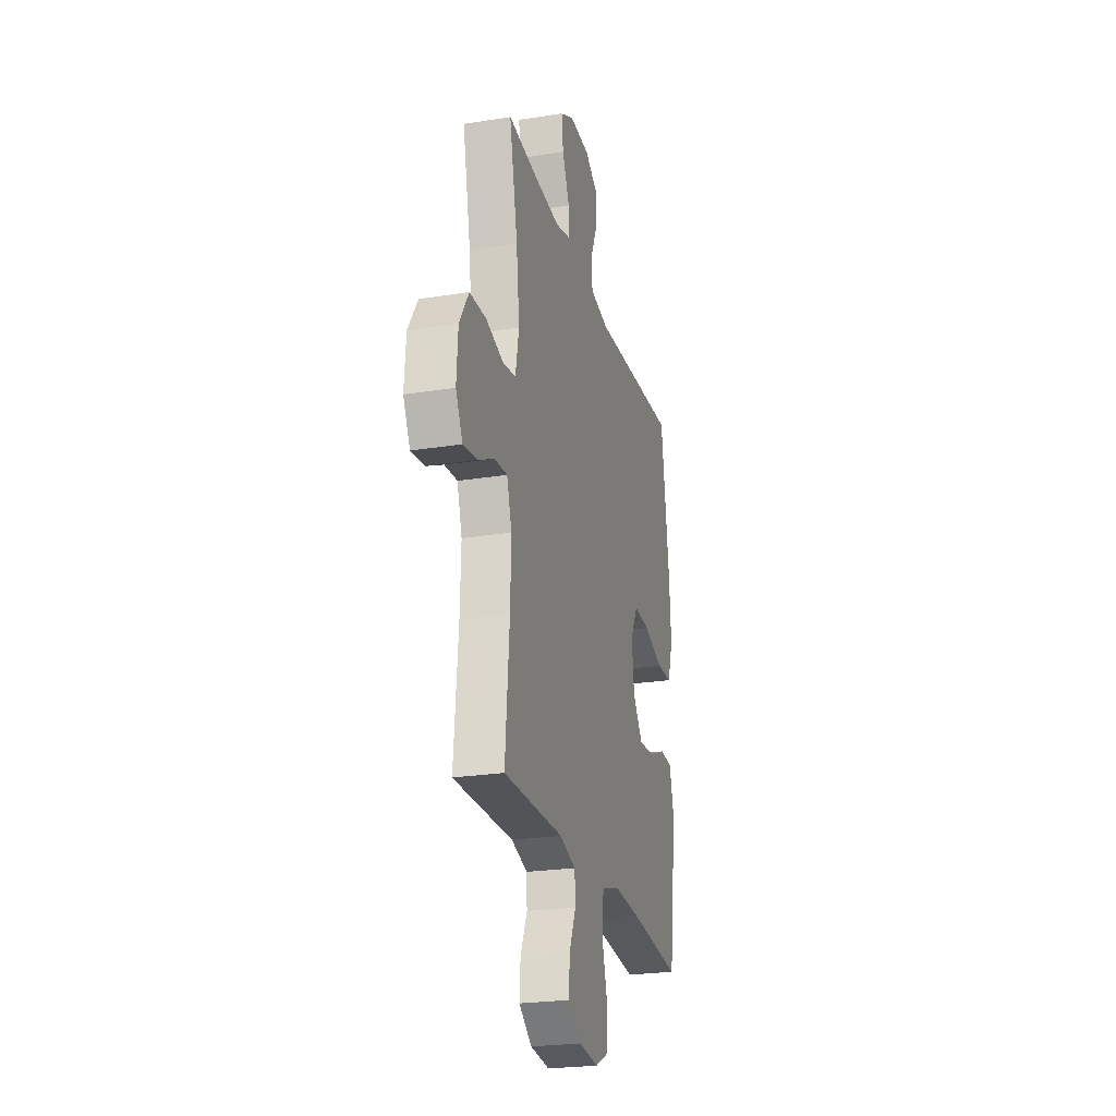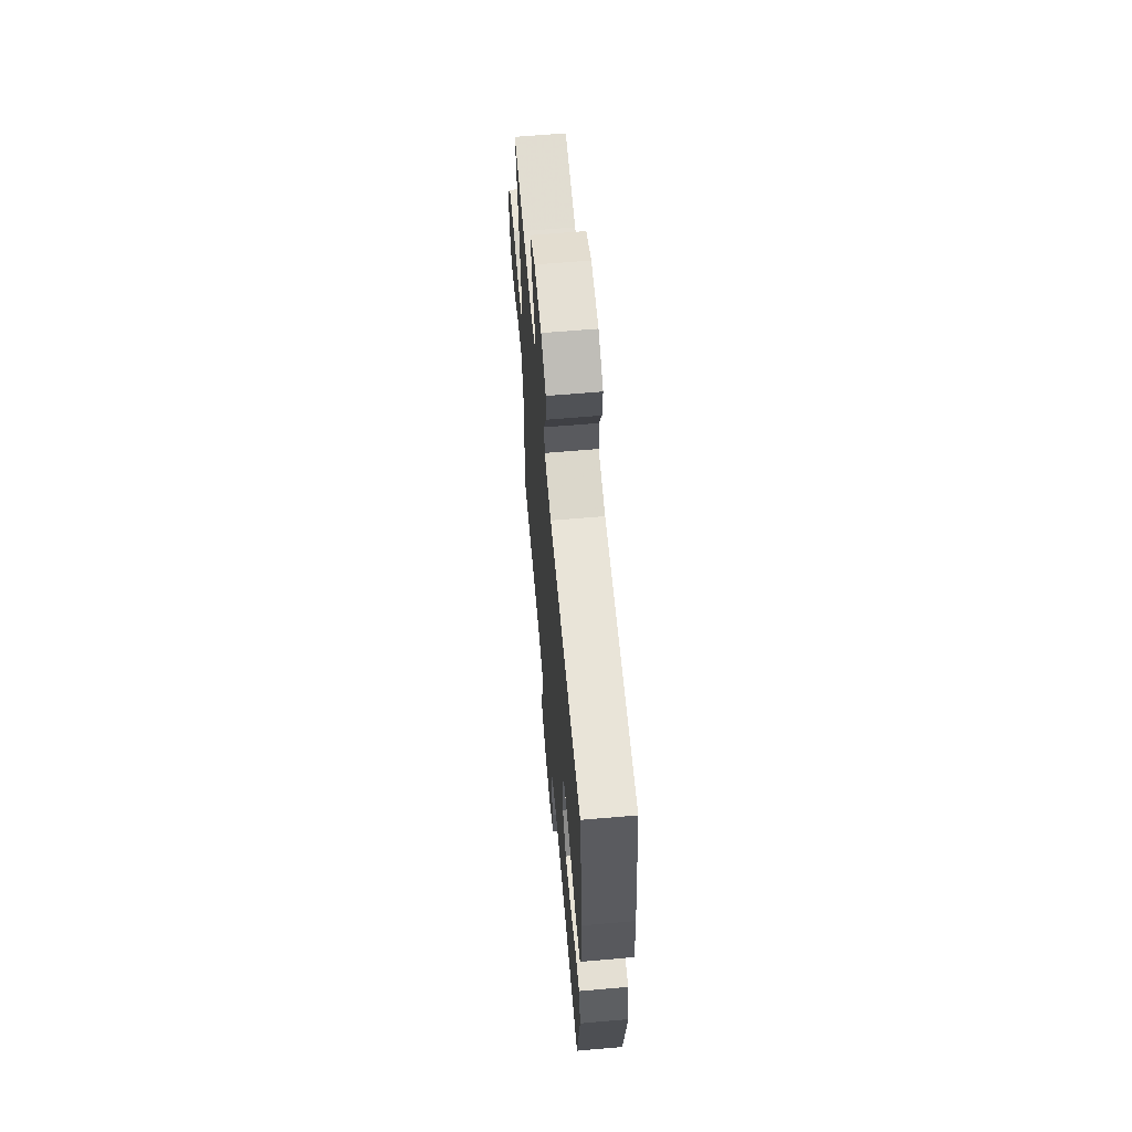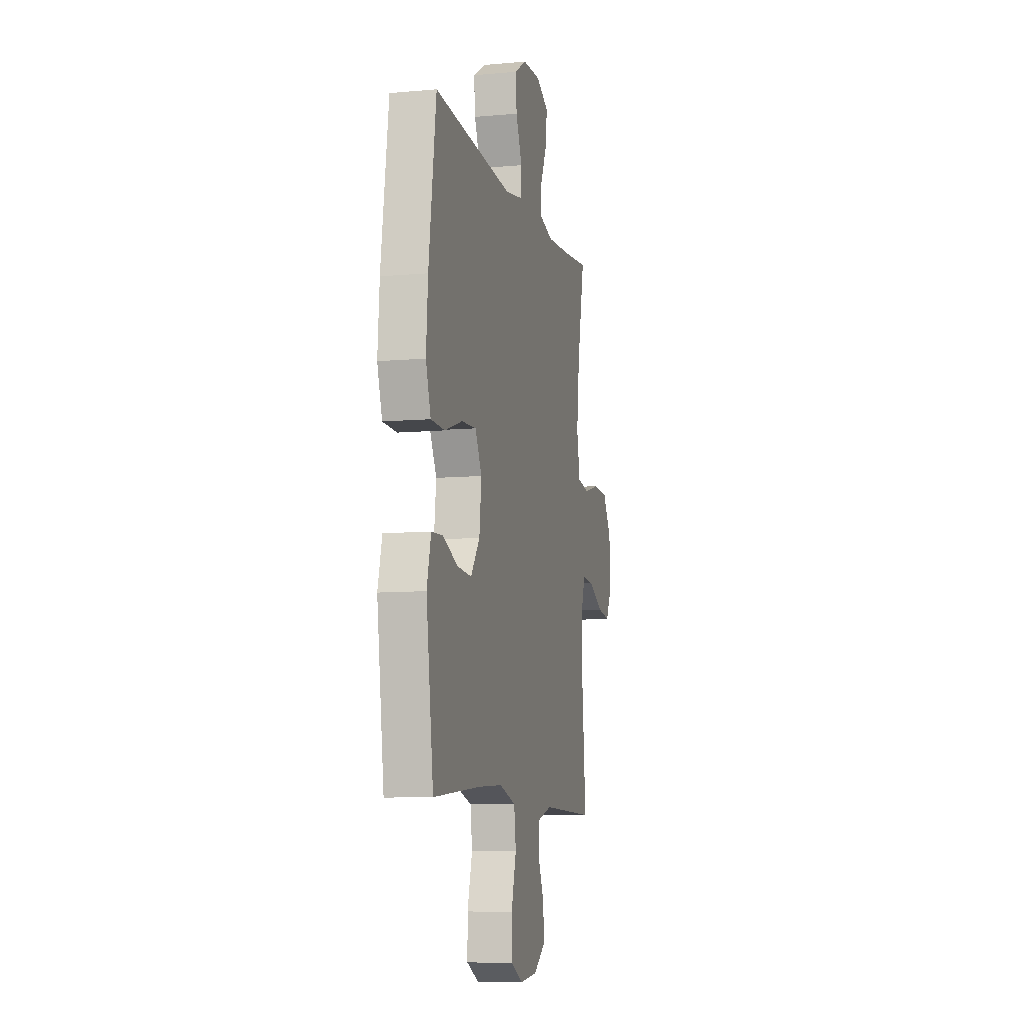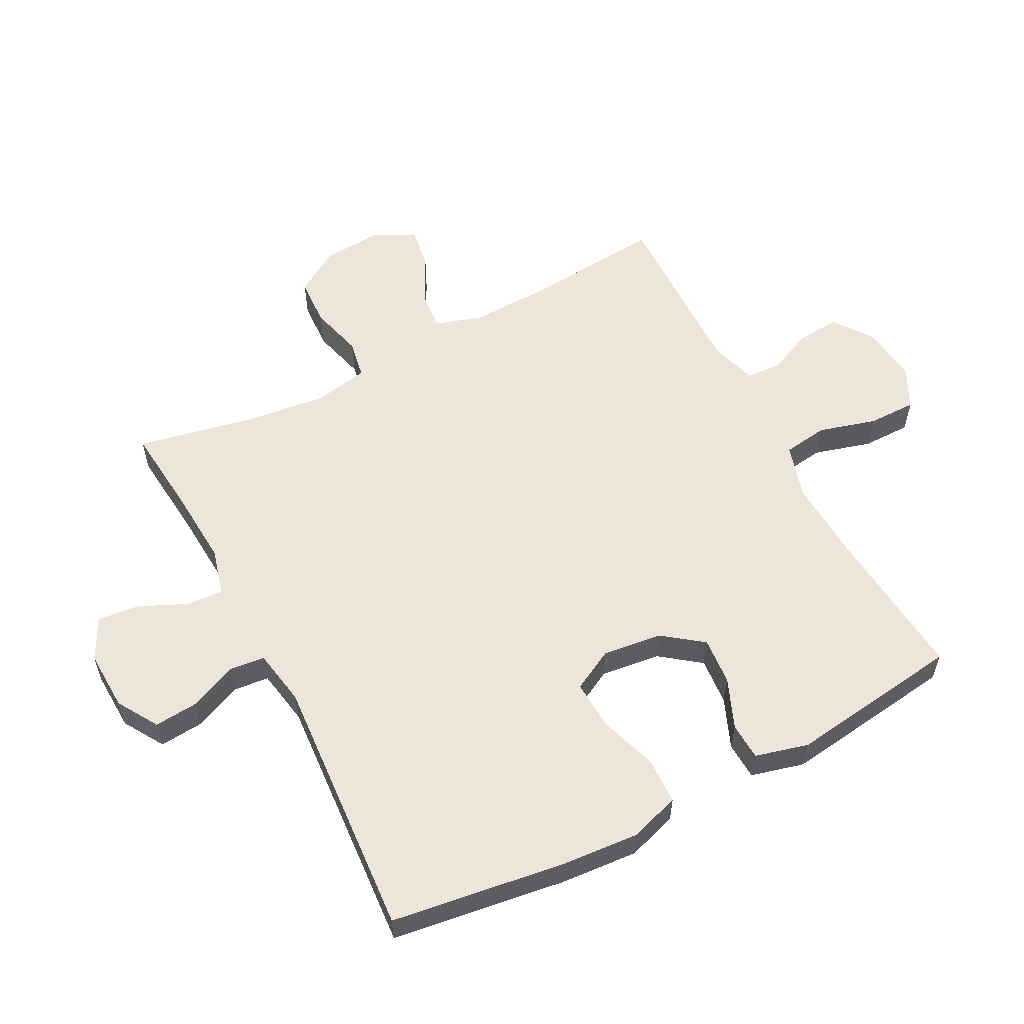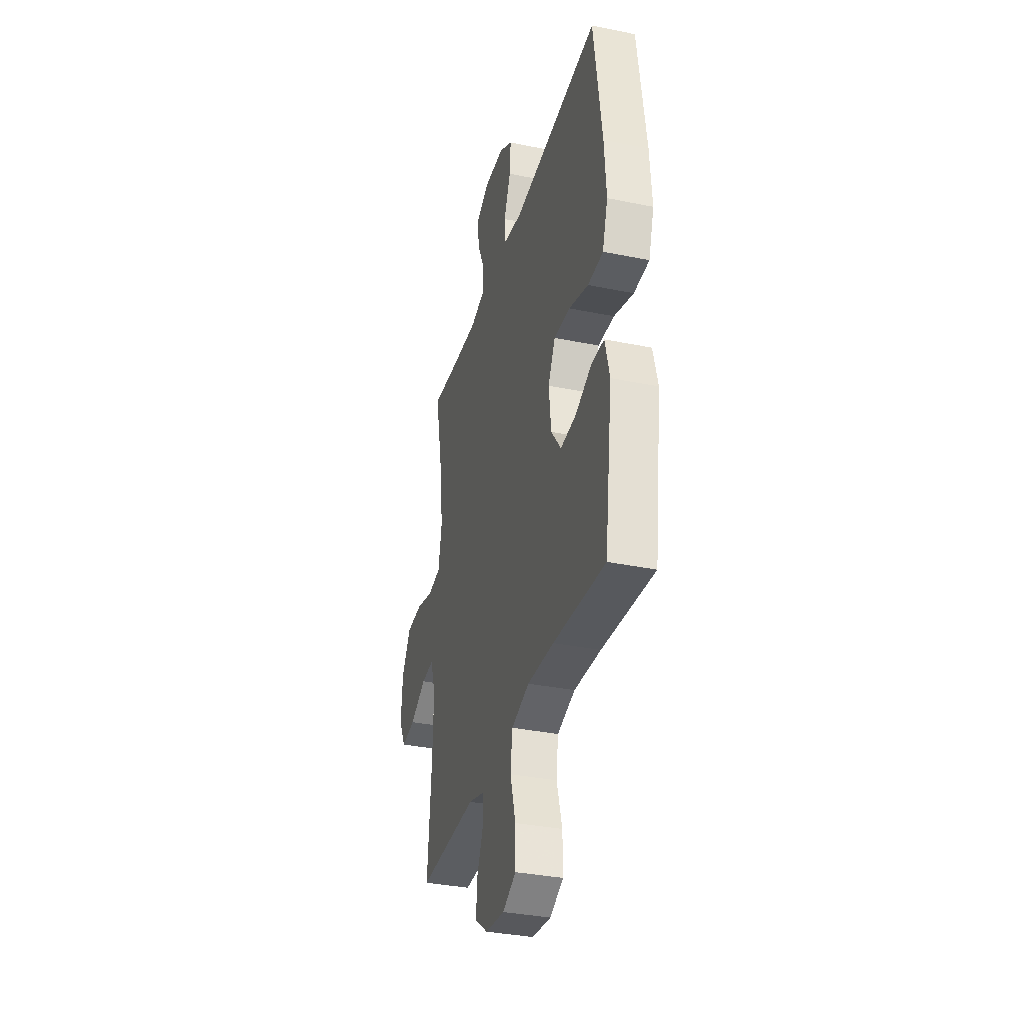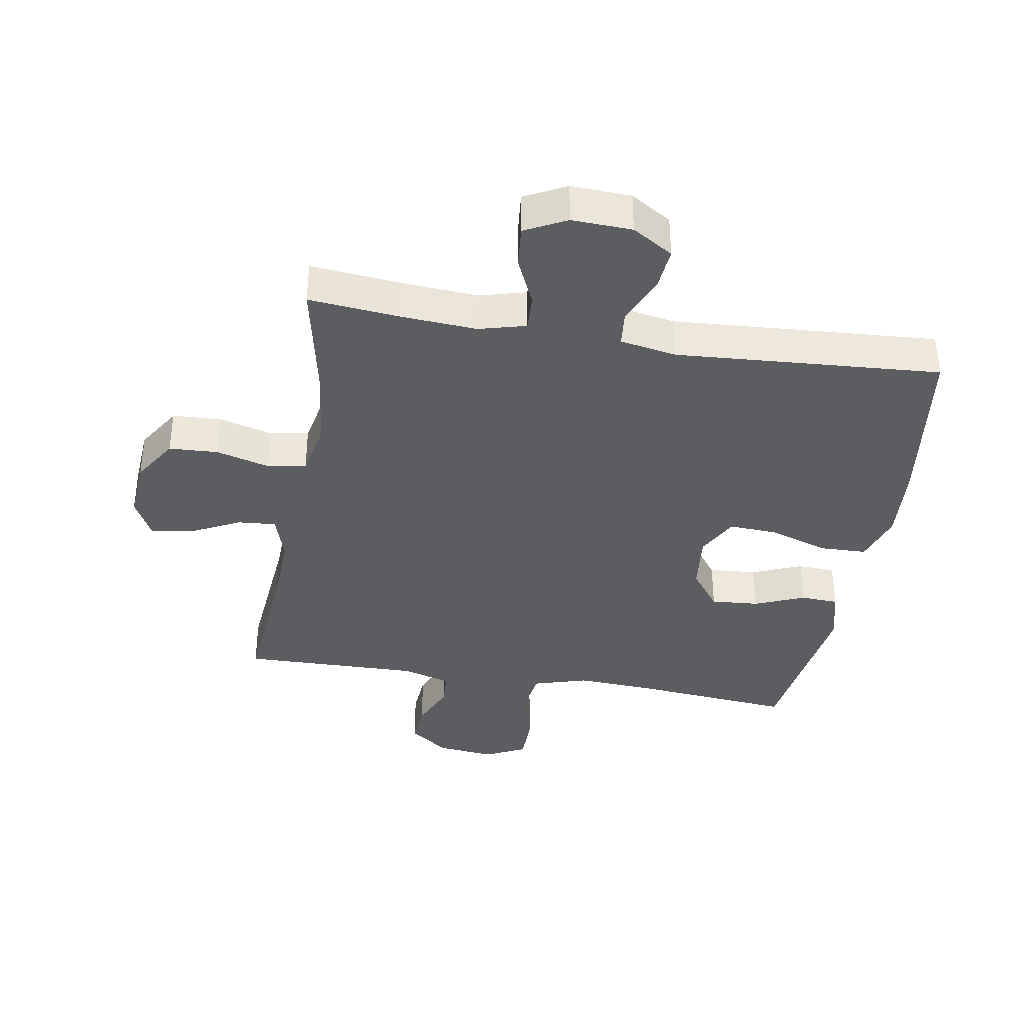
<metadata>
{"format":"obj","ext":"obj","renderer":"f3d","projection":"perspective","resolution":1024,"background":"white","views":[{"elev":-24.3,"azim":-75.3,"up":"+Z"},{"elev":63.6,"azim":85.0,"up":"+Z"},{"elev":-8.8,"azim":103.7,"up":"+Z"},{"elev":57.1,"azim":62.5,"up":"+Y"},{"elev":-34.6,"azim":74.6,"up":"+Z"},{"elev":-37.2,"azim":-9.7,"up":"+Y"}]}
</metadata>
<code>
v -0.5 0.07 -0.5
v -0.48 0.07 -0.271
v -0.476 0.07 -0.15
v -0.5 0.07 -0.075
v -0.561 0.07 -0.08
v -0.64 0.07 -0.12
v -0.707 0.07 -0.13
v -0.74 0.07 -0.066
v -0.733 0.07 0.031
v -0.688 0.07 0.103
v -0.61 0.07 0.107
v -0.525 0.07 0.084
v -0.463 0.07 0.095
v -0.446 0.07 0.182
v -0.461 0.07 0.311
v -0.5 0.07 0.5
v -0.355 0.07 0.486
v -0.235 0.07 0.478
v -0.16 0.07 0.498
v -0.163 0.07 0.556
v -0.198 0.07 0.633
v -0.205 0.07 0.7
v -0.139 0.07 0.734
v -0.043 0.07 0.73
v 0.022 0.07 0.69
v 0.016 0.07 0.621
v -0.017 0.07 0.544
v -0.011 0.07 0.487
v 0.079 0.07 0.471
v 0.5 0.07 0.5
v 0.539 0.07 0.221
v 0.548 0.07 0.098
v 0.522 0.07 0.018
v 0.448 0.07 0.016
v 0.354 0.07 0.047
v 0.276 0.07 0.051
v 0.241 0.07 -0.015
v 0.252 0.07 -0.11
v 0.3 0.07 -0.174
v 0.376 0.07 -0.168
v 0.456 0.07 -0.135
v 0.516 0.07 -0.138
v 0.538 0.07 -0.223
v 0.5 0.07 -0.5
v 0.249 0.07 -0.477
v 0.12 0.07 -0.47
v 0.033 0.07 -0.496
v 0.023 0.07 -0.568
v 0.049 0.07 -0.66
v 0.049 0.07 -0.737
v -0.016 0.07 -0.769
v -0.108 0.07 -0.759
v -0.171 0.07 -0.714
v -0.166 0.07 -0.646
v -0.134 0.07 -0.573
v -0.137 0.07 -0.517
v -0.214 0.07 -0.494
v -0.5 0 -0.5
v -0.48 0 -0.271
v -0.476 0 -0.15
v -0.5 0 -0.075
v -0.561 0 -0.08
v -0.64 0 -0.12
v -0.707 0 -0.13
v -0.74 0 -0.066
v -0.733 0 0.031
v -0.688 0 0.103
v -0.61 0 0.107
v -0.525 0 0.084
v -0.463 0 0.095
v -0.446 0 0.182
v -0.461 0 0.311
v -0.5 0 0.5
v -0.355 0 0.486
v -0.235 0 0.478
v -0.16 0 0.498
v -0.163 0 0.556
v -0.198 0 0.633
v -0.205 0 0.7
v -0.139 0 0.734
v -0.043 0 0.73
v 0.022 0 0.69
v 0.016 0 0.621
v -0.017 0 0.544
v -0.011 0 0.487
v 0.079 0 0.471
v 0.5 0 0.5
v 0.539 0 0.221
v 0.548 0 0.098
v 0.522 0 0.018
v 0.448 0 0.016
v 0.354 0 0.047
v 0.276 0 0.051
v 0.241 0 -0.015
v 0.252 0 -0.11
v 0.3 0 -0.174
v 0.376 0 -0.168
v 0.456 0 -0.135
v 0.516 0 -0.138
v 0.538 0 -0.223
v 0.5 0 -0.5
v 0.249 0 -0.477
v 0.12 0 -0.47
v 0.033 0 -0.496
v 0.023 0 -0.568
v 0.049 0 -0.66
v 0.049 0 -0.737
v -0.016 0 -0.769
v -0.108 0 -0.759
v -0.171 0 -0.714
v -0.166 0 -0.646
v -0.134 0 -0.573
v -0.137 0 -0.517
v -0.214 0 -0.494
f 52 53 54 55
f 52 55 56
f 51 52 56
f 48 49 50 51
f 47 48 51 56
f 46 47 56 57
f 42 43 44 45
f 40 41 42 45
f 39 40 45 46
f 38 39 46 57
f 32 33 34 35
f 32 35 36
f 29 30 31 32
f 28 29 32 36
f 24 25 26 27
f 24 27 28
f 23 24 28
f 20 21 22 23
f 19 20 23 28
f 18 19 28 36
f 15 16 17
f 14 15 17 18
f 13 14 18 36
f 9 10 11 12
f 5 6 7 8
f 4 5 8 9
f 38 57 1 2
f 37 38 2 3
f 36 37 3 4
f 12 13 36
f 4 9 12 36
f 112 111 110 109
f 113 112 109
f 113 109 108
f 108 107 106 105
f 113 108 105 104
f 114 113 104 103
f 102 101 100 99
f 102 99 98 97
f 103 102 97 96
f 114 103 96 95
f 92 91 90 89
f 93 92 89
f 89 88 87 86
f 93 89 86 85
f 84 83 82 81
f 85 84 81
f 85 81 80
f 80 79 78 77
f 85 80 77 76
f 93 85 76 75
f 74 73 72
f 75 74 72 71
f 93 75 71 70
f 69 68 67 66
f 65 64 63 62
f 66 65 62 61
f 59 58 114 95
f 60 59 95 94
f 61 60 94 93
f 93 70 69
f 93 69 66 61
f 1 58 59 2
f 2 59 60 3
f 3 60 61 4
f 4 61 62 5
f 5 62 63 6
f 6 63 64 7
f 7 64 65 8
f 8 65 66 9
f 9 66 67 10
f 10 67 68 11
f 11 68 69 12
f 12 69 70 13
f 13 70 71 14
f 14 71 72 15
f 15 72 73 16
f 16 73 74 17
f 17 74 75 18
f 18 75 76 19
f 19 76 77 20
f 20 77 78 21
f 21 78 79 22
f 22 79 80 23
f 23 80 81 24
f 24 81 82 25
f 25 82 83 26
f 26 83 84 27
f 27 84 85 28
f 28 85 86 29
f 29 86 87 30
f 30 87 88 31
f 31 88 89 32
f 32 89 90 33
f 33 90 91 34
f 34 91 92 35
f 35 92 93 36
f 36 93 94 37
f 37 94 95 38
f 38 95 96 39
f 39 96 97 40
f 40 97 98 41
f 41 98 99 42
f 42 99 100 43
f 43 100 101 44
f 44 101 102 45
f 45 102 103 46
f 46 103 104 47
f 47 104 105 48
f 48 105 106 49
f 49 106 107 50
f 50 107 108 51
f 51 108 109 52
f 52 109 110 53
f 53 110 111 54
f 54 111 112 55
f 55 112 113 56
f 56 113 114 57
f 57 114 58 1

</code>
